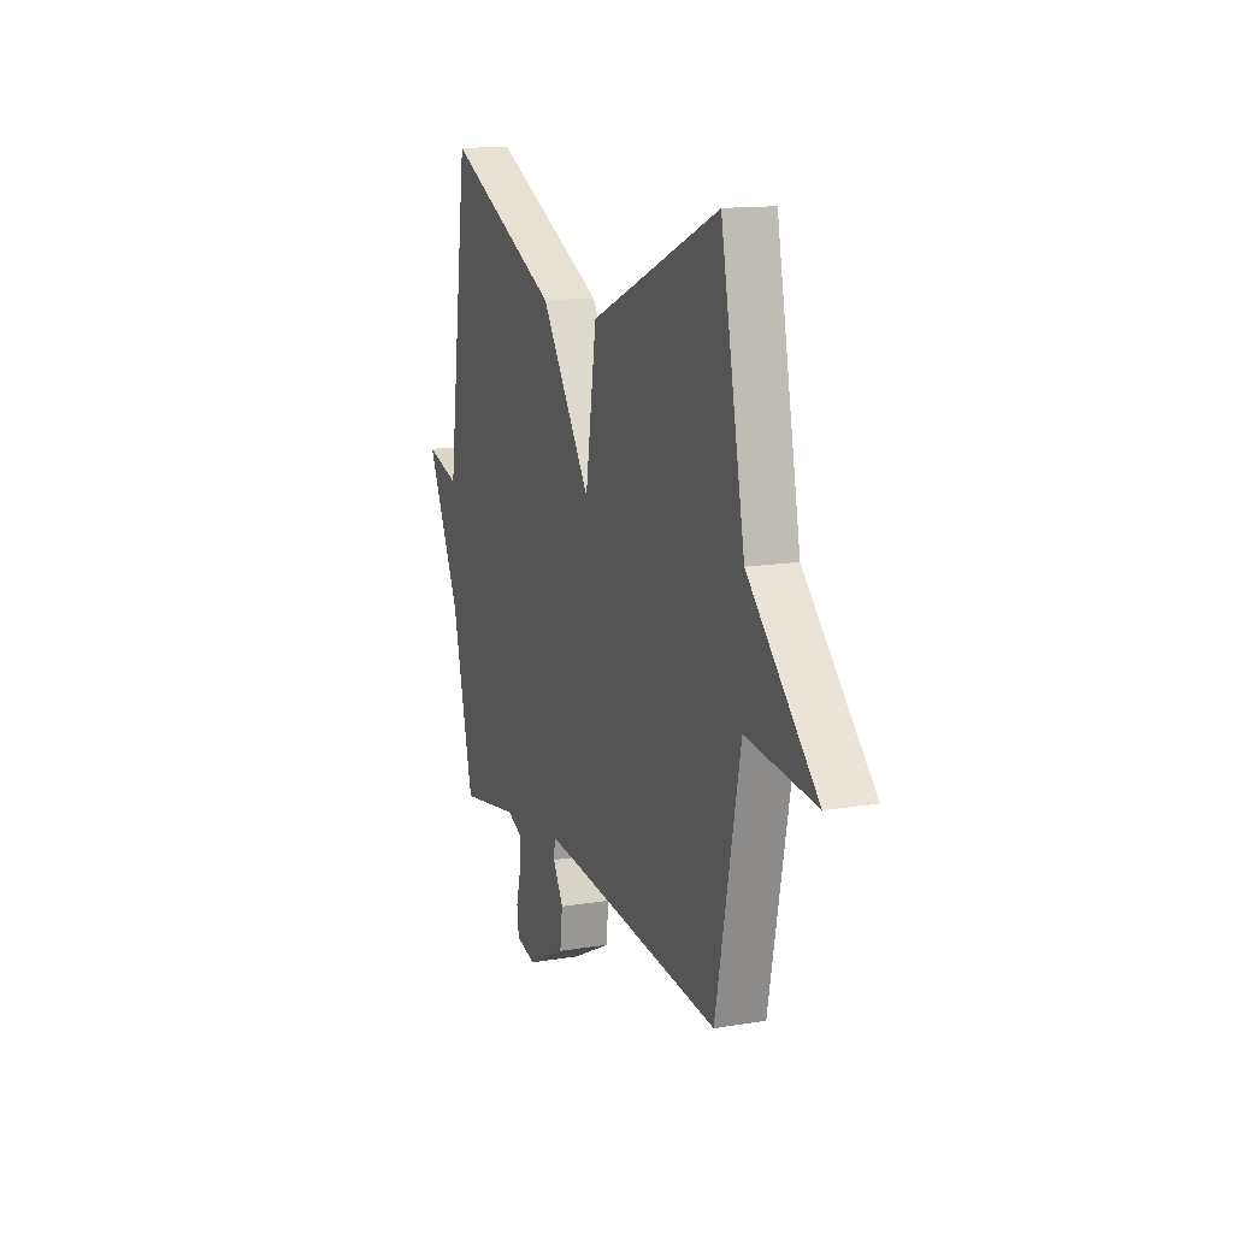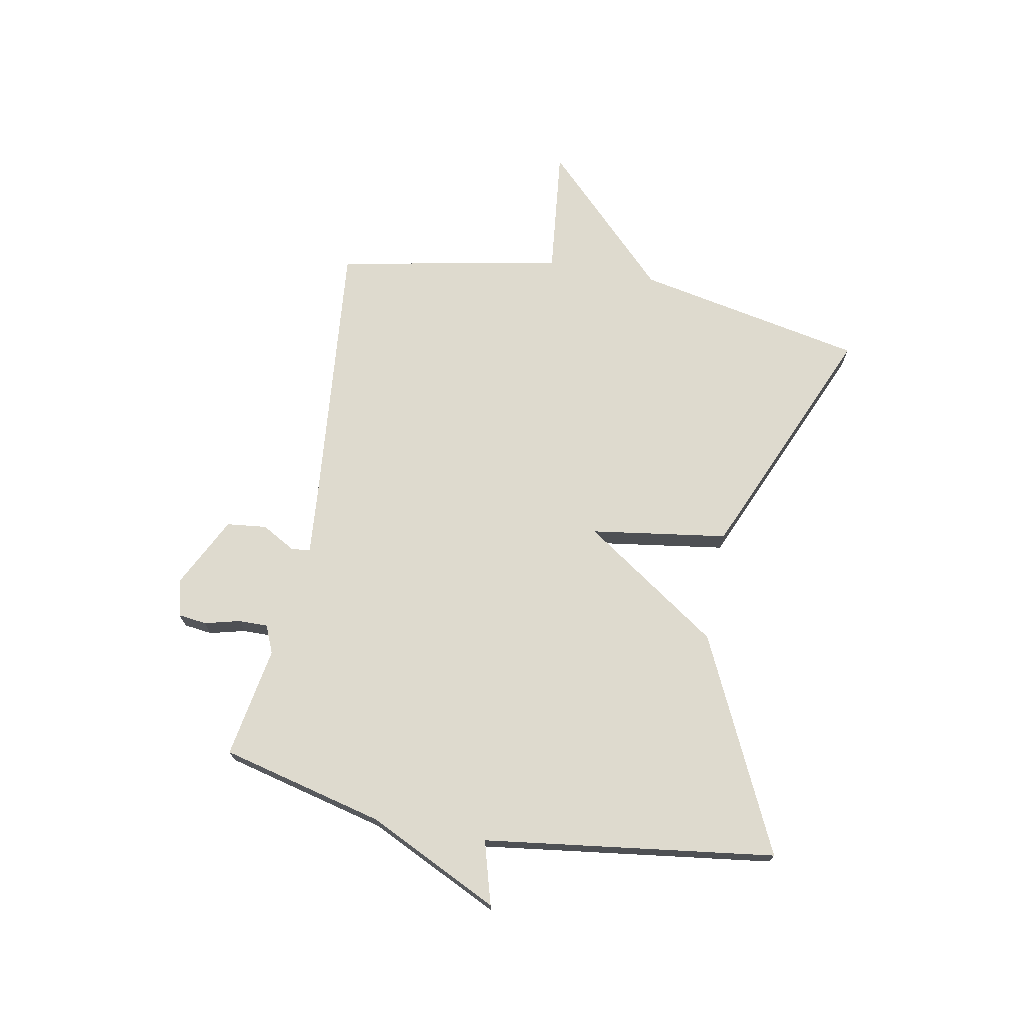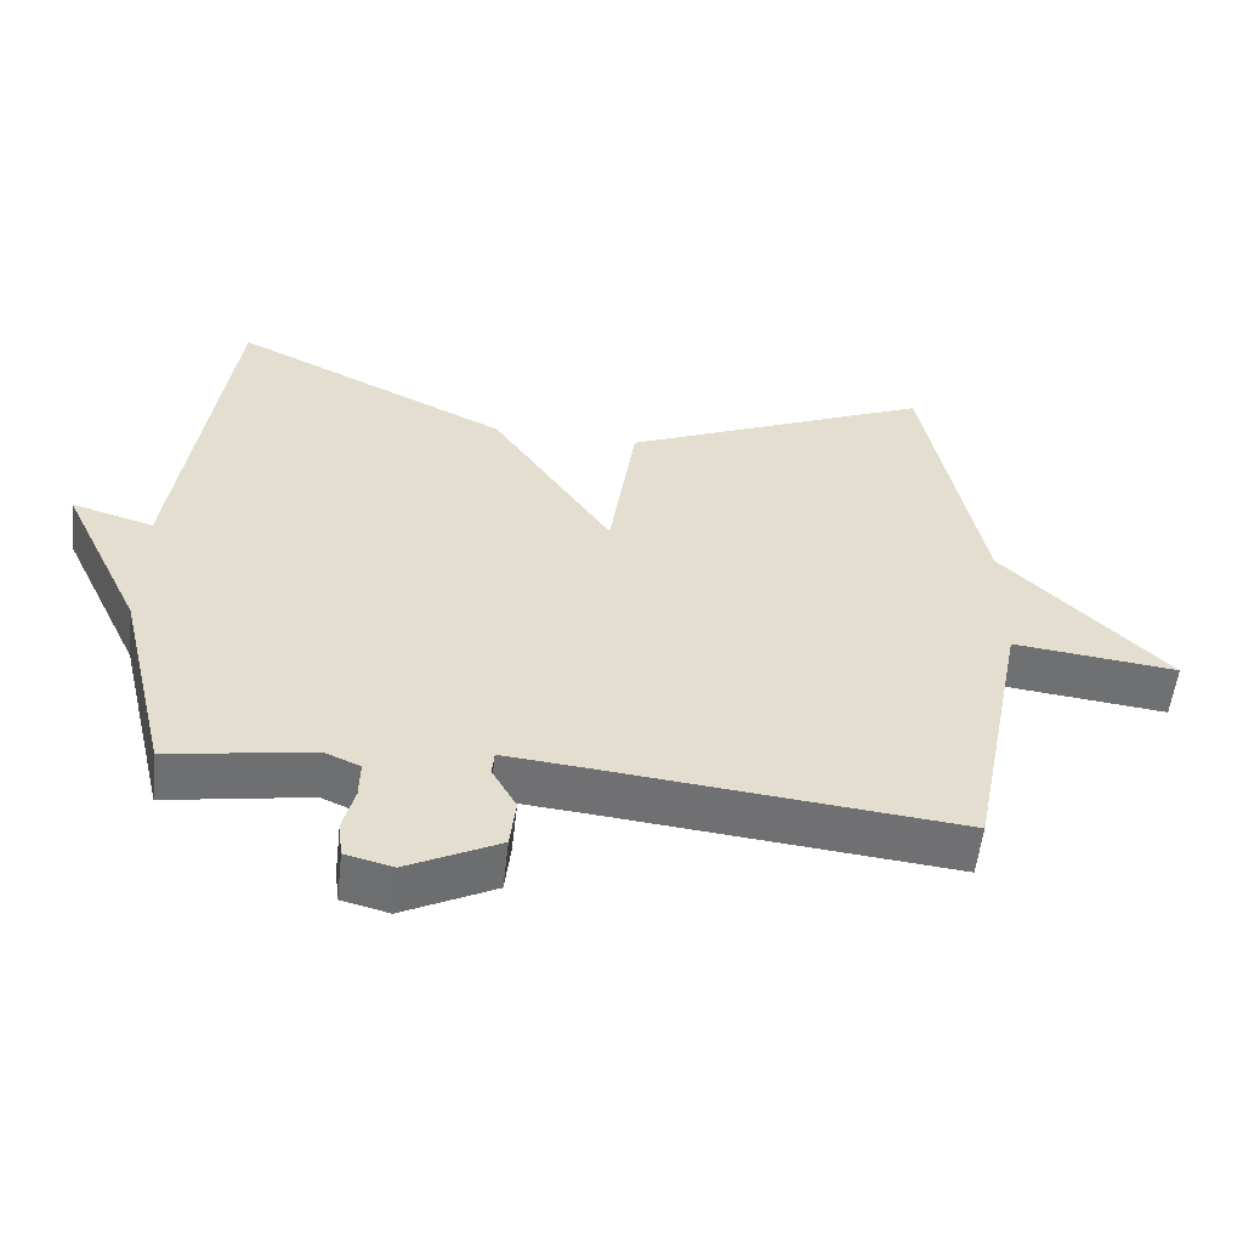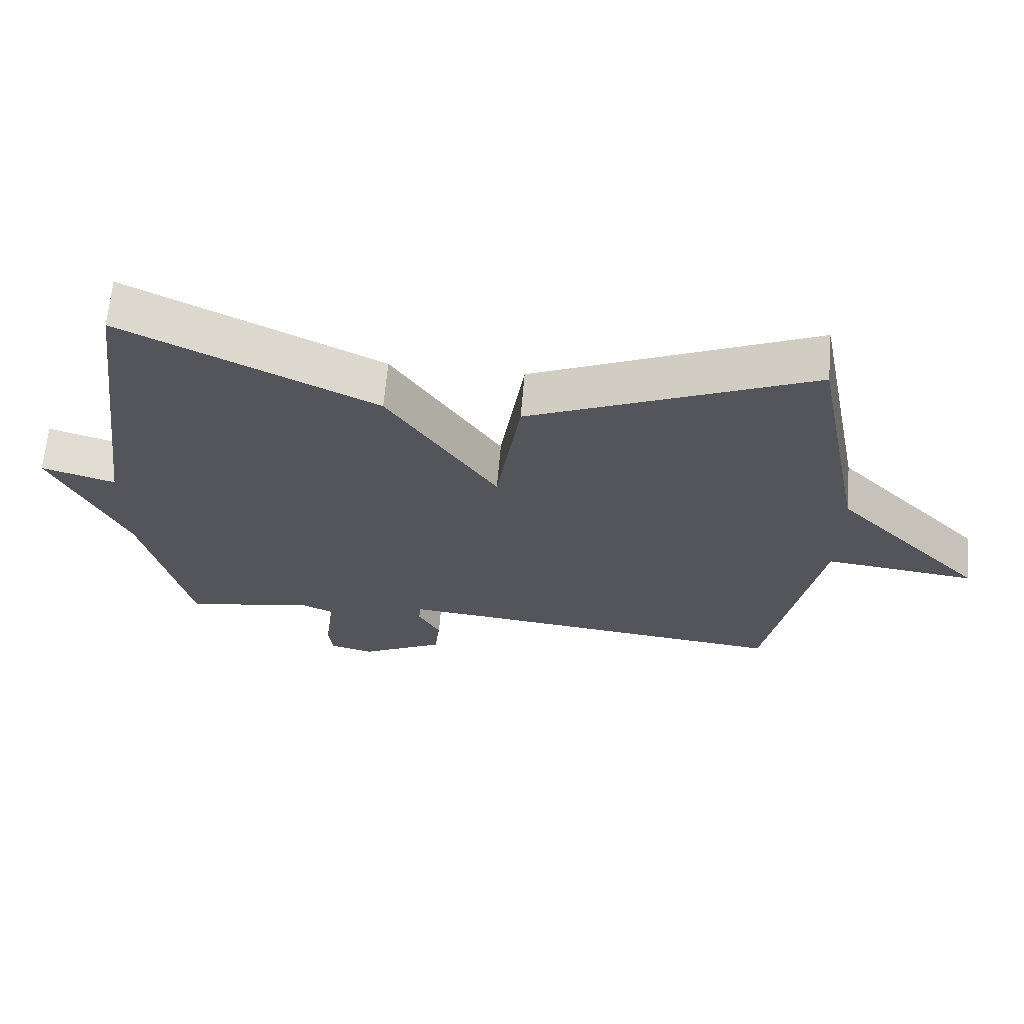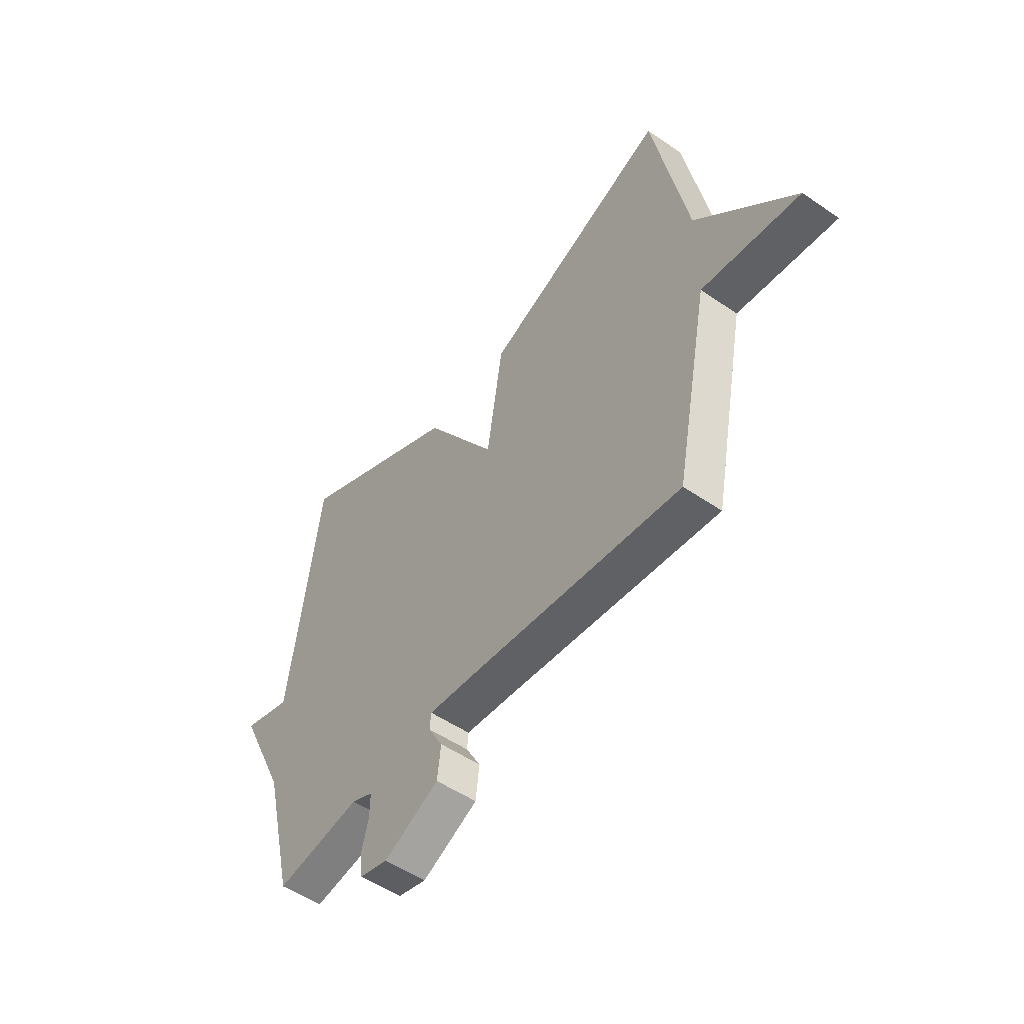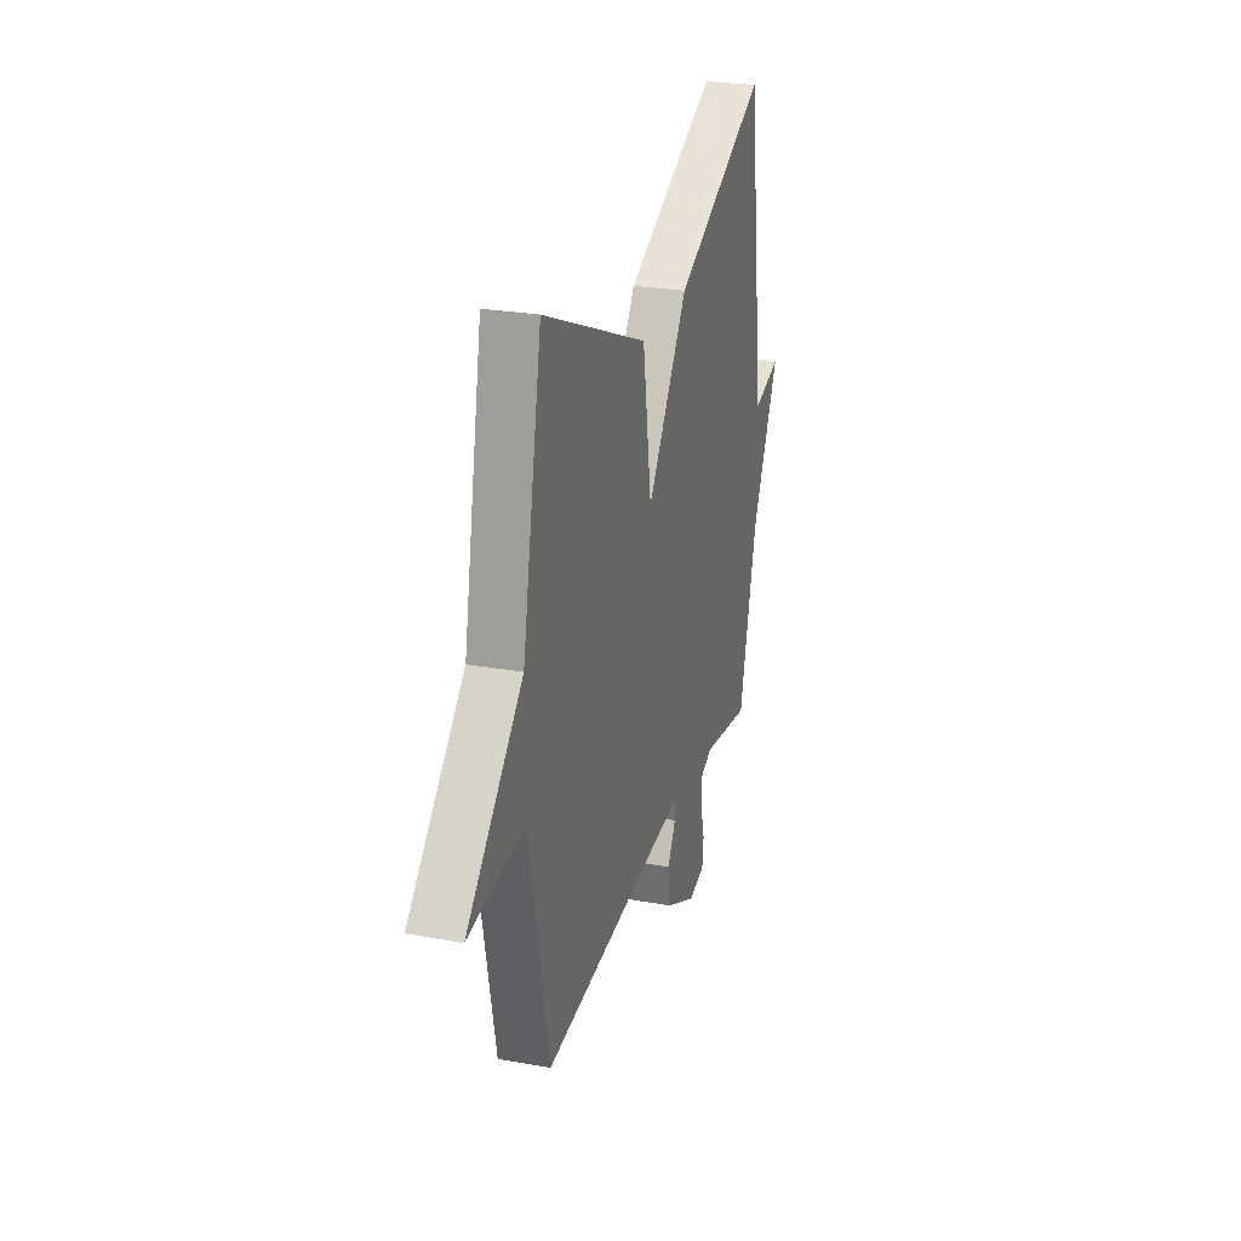
<metadata>
{"format":"obj","ext":"obj","renderer":"f3d","projection":"perspective","resolution":1024,"background":"white","views":[{"elev":13.9,"azim":69.7,"up":"+Z"},{"elev":71.1,"azim":-79.2,"up":"+Y"},{"elev":-55.1,"azim":-6.5,"up":"+Z"},{"elev":65.0,"azim":4.9,"up":"+Z"},{"elev":-51.7,"azim":53.3,"up":"+Z"},{"elev":26.0,"azim":106.1,"up":"+Z"}]}
</metadata>
<code>
v -0.5 0.07 0.5
v -0.123 0.07 0.32
v 0.041 0.07 0.079
v 0.077 0.07 0.32
v 0.5 0.07 0.5
v 0.579 0.07 0.098
v 0.804 0.07 -0.127
v 0.579 0.07 -0.102
v 0.5 0.07 -0.5
v 0.017 0.07 -0.452
v -0.097 0.07 -0.442
v -0.1 0.07 -0.476
v -0.067 0.07 -0.535
v -0.075 0.07 -0.605
v -0.201 0.07 -0.668
v -0.266 0.07 -0.652
v -0.272 0.07 -0.602
v -0.256 0.07 -0.54
v -0.255 0.07 -0.488
v -0.304 0.07 -0.467
v -0.5 0.07 -0.5
v -0.57 0.07 -0.213
v -0.681 0.07 0.019
v -0.57 0.07 -0.013
v -0.5 0 0.5
v -0.123 0 0.32
v 0.041 0 0.079
v 0.077 0 0.32
v 0.5 0 0.5
v 0.579 0 0.098
v 0.804 0 -0.127
v 0.579 0 -0.102
v 0.5 0 -0.5
v 0.017 0 -0.452
v -0.097 0 -0.442
v -0.1 0 -0.476
v -0.067 0 -0.535
v -0.075 0 -0.605
v -0.201 0 -0.668
v -0.266 0 -0.652
v -0.272 0 -0.602
v -0.256 0 -0.54
v -0.255 0 -0.488
v -0.304 0 -0.467
v -0.5 0 -0.5
v -0.57 0 -0.213
v -0.681 0 0.019
v -0.57 0 -0.013
f 22 23 24
f 1 2 3
f 24 1 3
f 22 24 3
f 21 22 3
f 20 21 3
f 19 20 3
f 18 19 3
f 16 17 18
f 15 16 18
f 14 15 18
f 13 14 18
f 12 13 18
f 11 12 18
f 11 18 3
f 10 11 3
f 4 5 6
f 3 4 6
f 10 3 6
f 9 10 6
f 8 9 6
f 6 7 8
f 48 47 46
f 27 26 25
f 27 25 48
f 27 48 46
f 27 46 45
f 27 45 44
f 27 44 43
f 27 43 42
f 42 41 40
f 42 40 39
f 42 39 38
f 42 38 37
f 42 37 36
f 42 36 35
f 27 42 35
f 27 35 34
f 30 29 28
f 30 28 27
f 30 27 34
f 30 34 33
f 30 33 32
f 32 31 30
f 1 25 26 2
f 2 26 27 3
f 3 27 28 4
f 4 28 29 5
f 5 29 30 6
f 6 30 31 7
f 7 31 32 8
f 8 32 33 9
f 9 33 34 10
f 10 34 35 11
f 11 35 36 12
f 12 36 37 13
f 13 37 38 14
f 14 38 39 15
f 15 39 40 16
f 16 40 41 17
f 17 41 42 18
f 18 42 43 19
f 19 43 44 20
f 20 44 45 21
f 21 45 46 22
f 22 46 47 23
f 23 47 48 24
f 24 48 25 1

</code>
